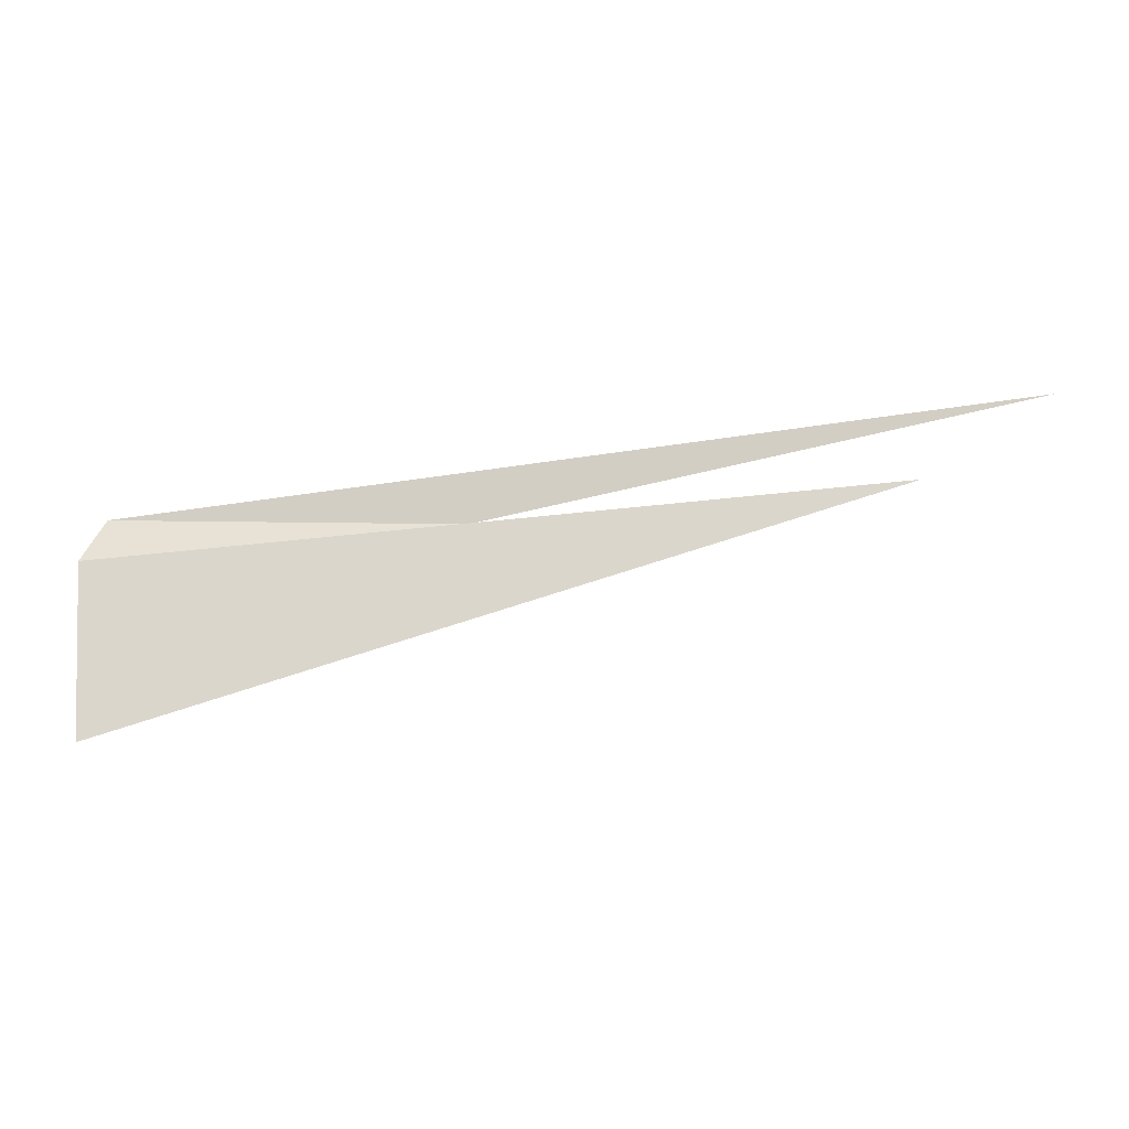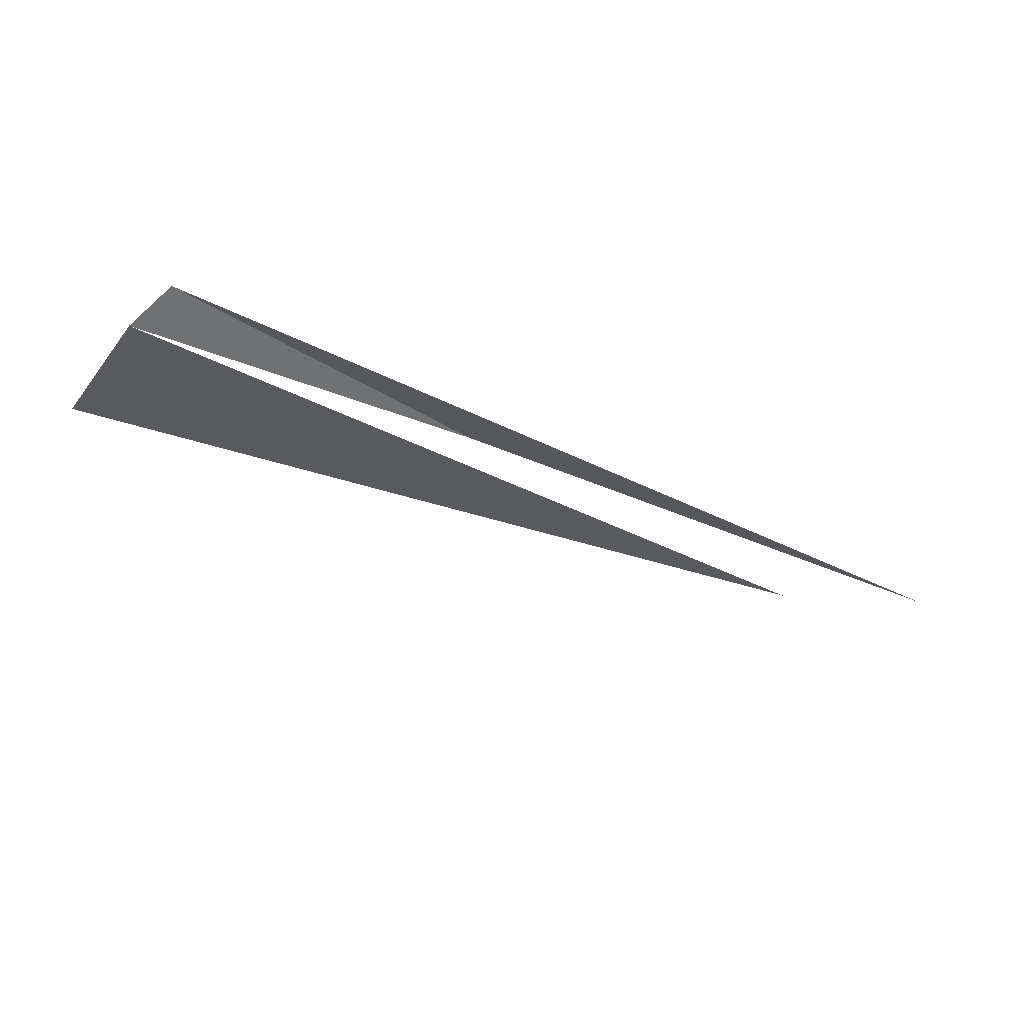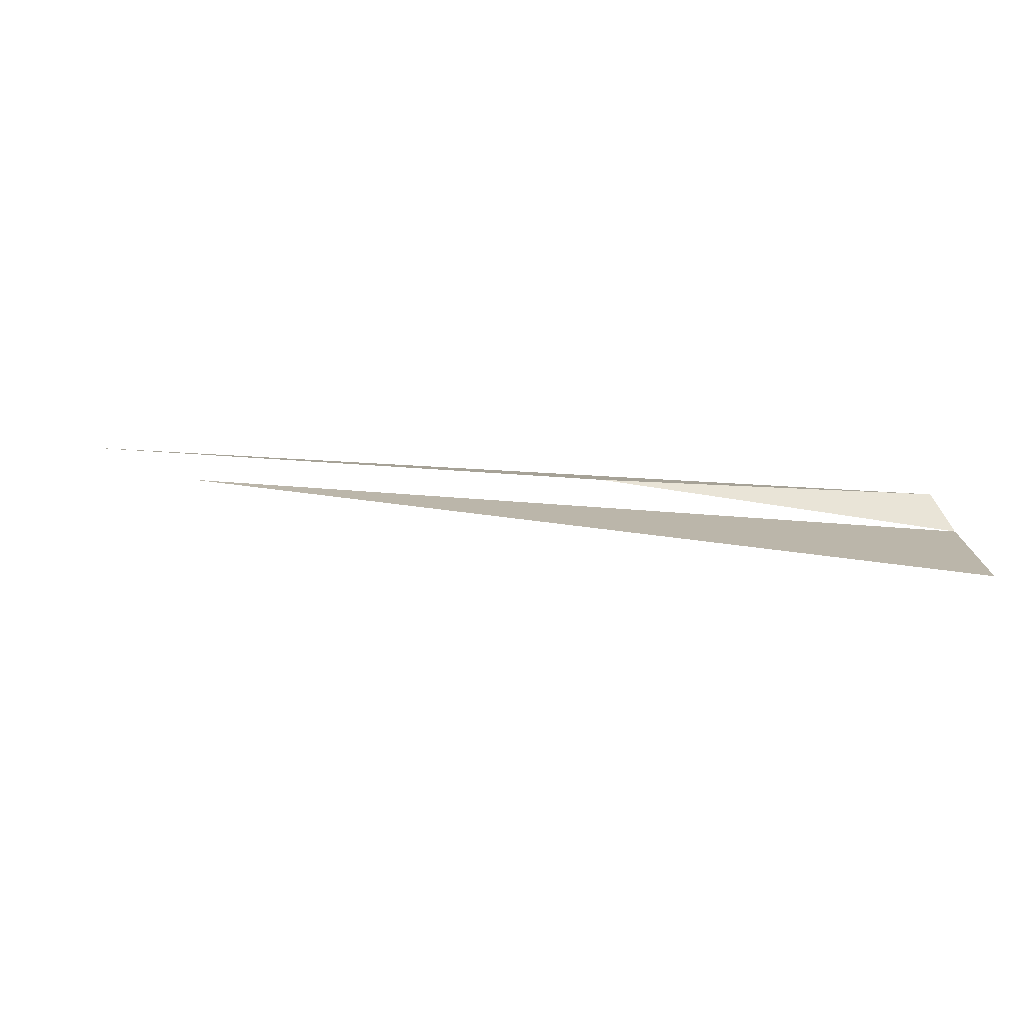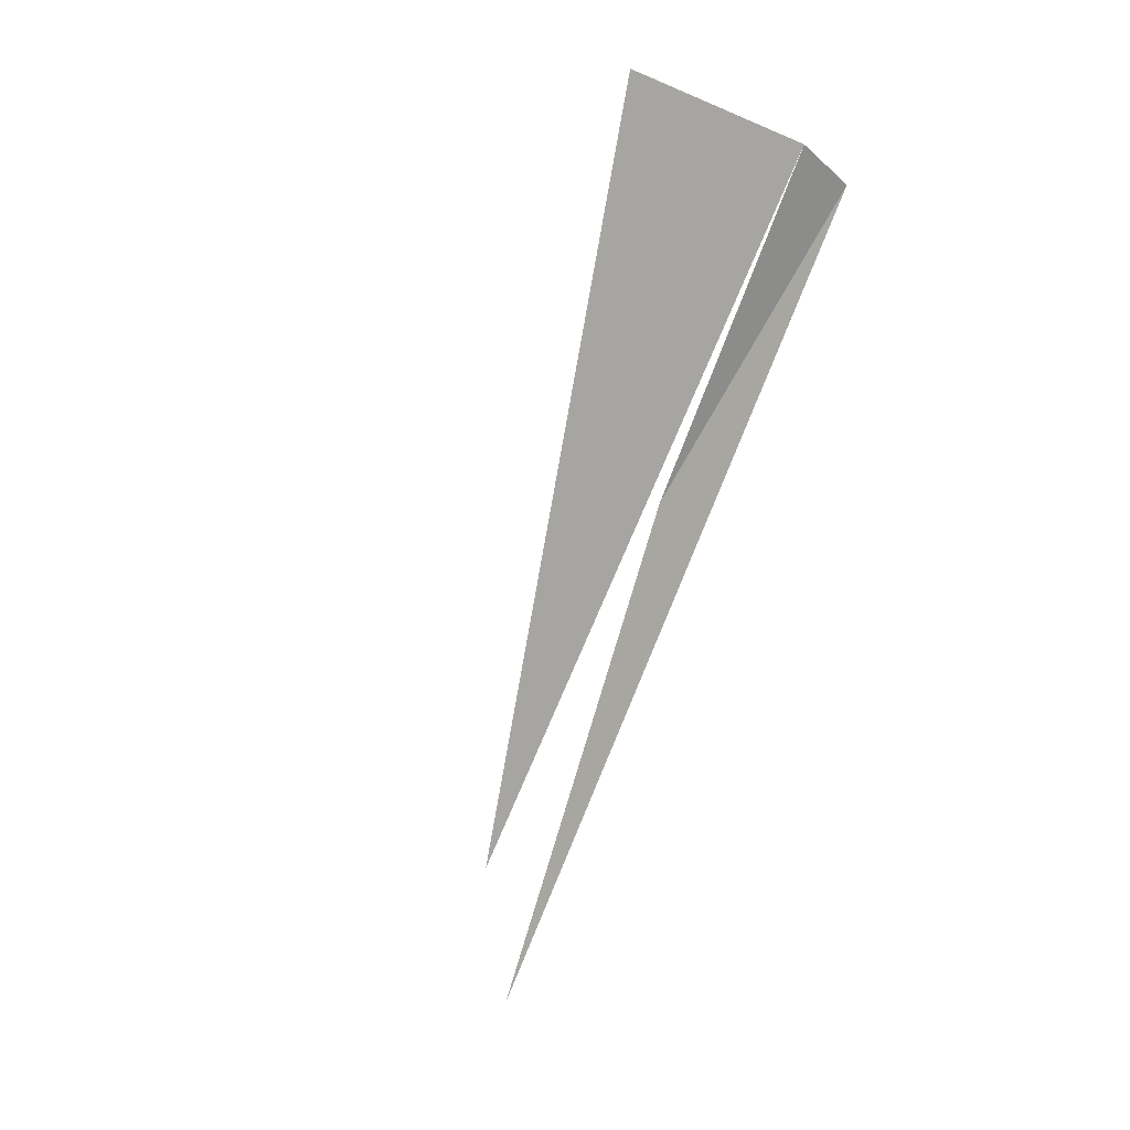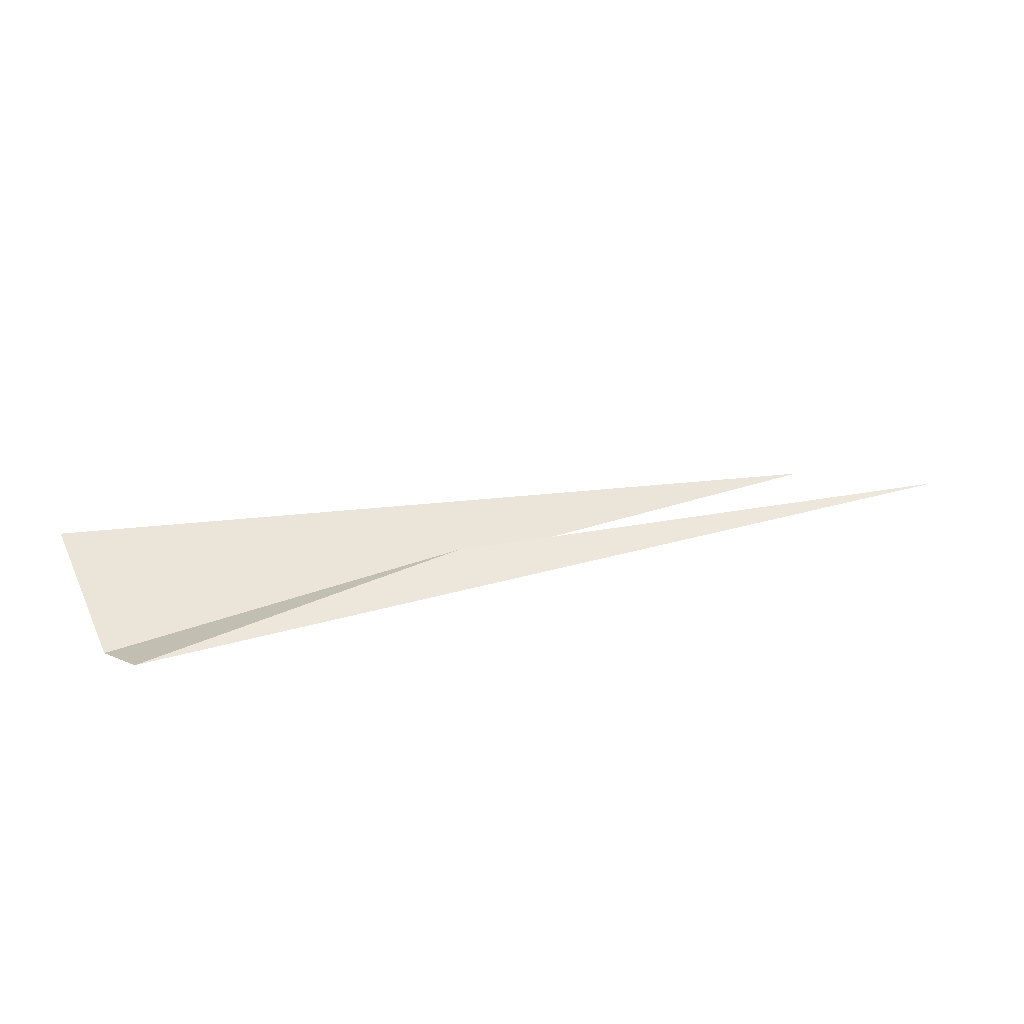
<metadata>
{"format":"obj","ext":"obj","renderer":"f3d","projection":"perspective","resolution":1024,"background":"white","views":[{"elev":-32.3,"azim":-172.1,"up":"+Y"},{"elev":-44.1,"azim":146.7,"up":"+Z"},{"elev":-63.0,"azim":-2.2,"up":"+Y"},{"elev":-73.4,"azim":65.6,"up":"+Z"},{"elev":30.7,"azim":153.3,"up":"+Z"}]}
</metadata>
<code>
o mesh46/mesh46-geometry/material_0/component_6#mesh46-geometry
v 0.6095 0.2331 -0.426
v 0.6091 0.2219 -0.4233
v 0.5835 0.2284 -0.4242
v 0.558 0.235 -0.4251
v 0.6095 0.2331 -0.426
v 0.5835 0.2284 -0.4242
v 0.6084 0.2366 -0.4251
v 0.5855 0.235 -0.424
v 0.5495 0.2402 -0.4254
v 0.6095 0.2331 -0.426
v 0.5855 0.235 -0.424
v 0.6084 0.2366 -0.4251
v 0.5835 0.2284 -0.4242
v 0.6091 0.2219 -0.4233
v 0.6095 0.2331 -0.426
v 0.5835 0.2284 -0.4242
v 0.6095 0.2331 -0.426
v 0.558 0.235 -0.4251
v 0.5495 0.2402 -0.4254
v 0.5855 0.235 -0.424
v 0.6084 0.2366 -0.4251
v 0.6084 0.2366 -0.4251
v 0.5855 0.235 -0.424
v 0.6095 0.2331 -0.426
f 1 2 3
f 4 5 6
f 7 8 9
f 10 11 12
f 13 14 15
f 16 17 18
f 19 20 21
f 22 23 24

</code>
